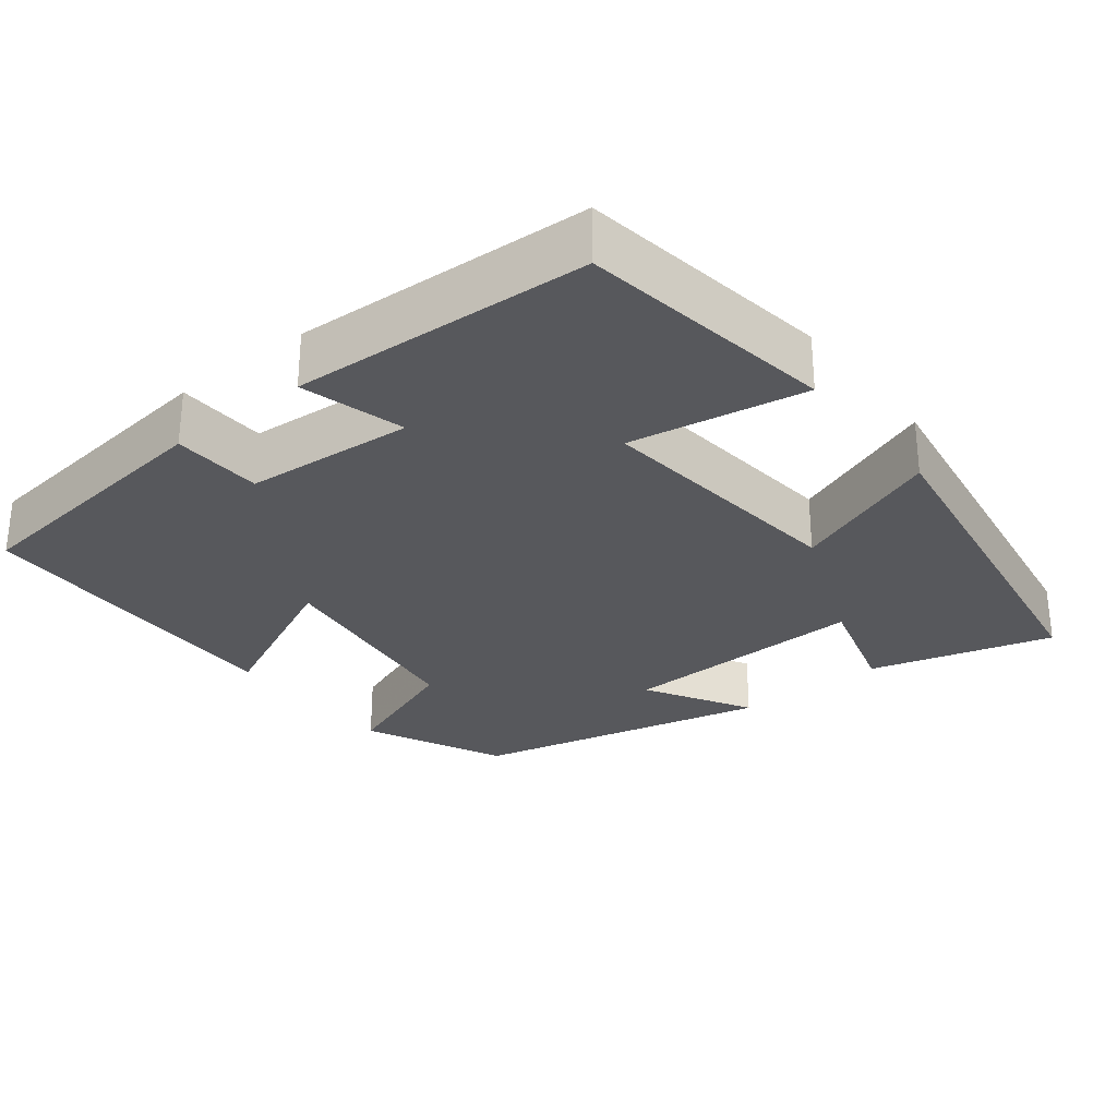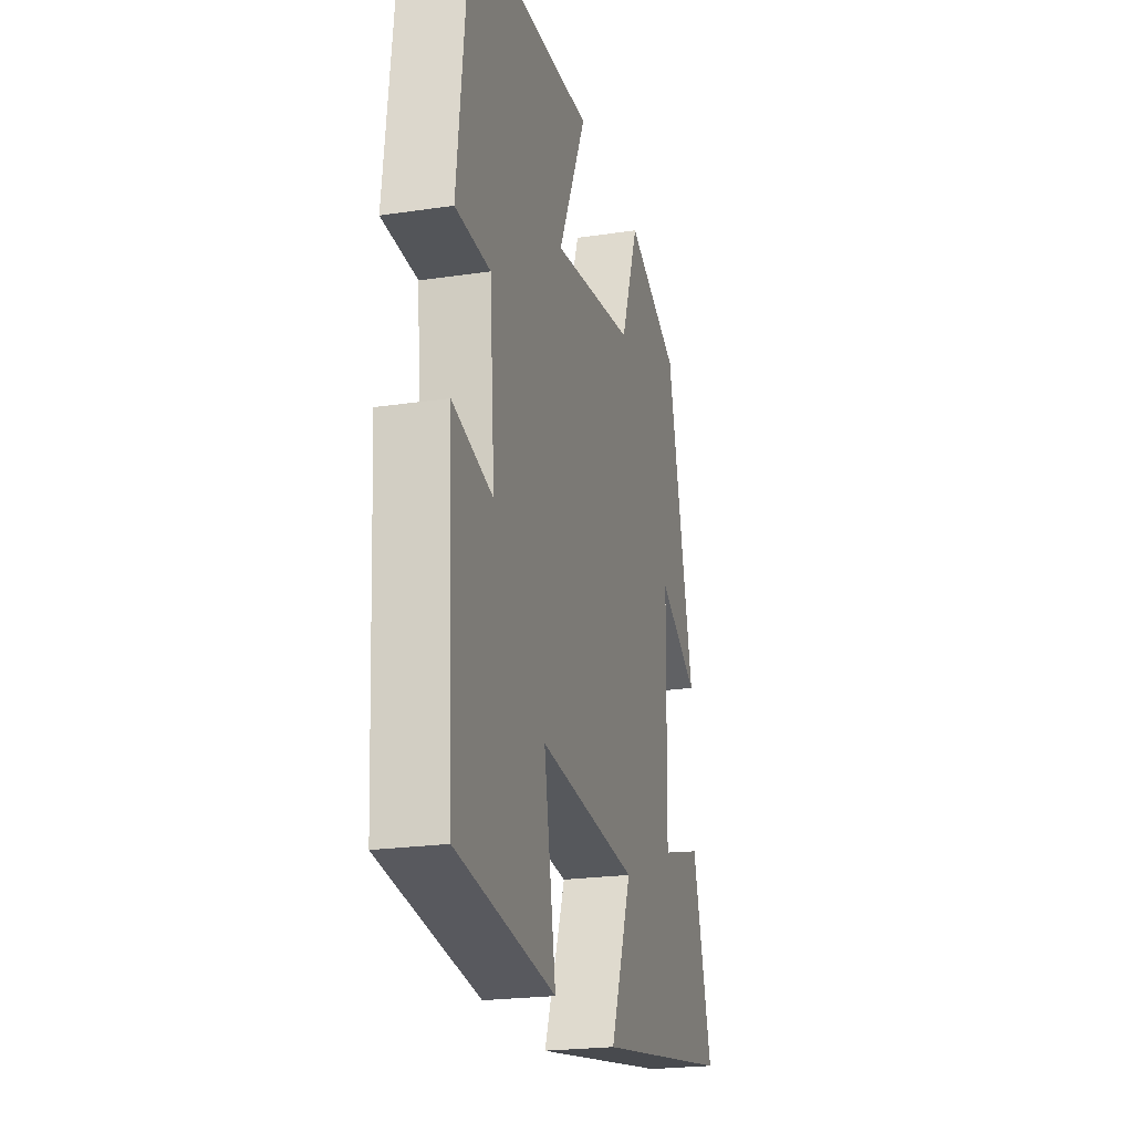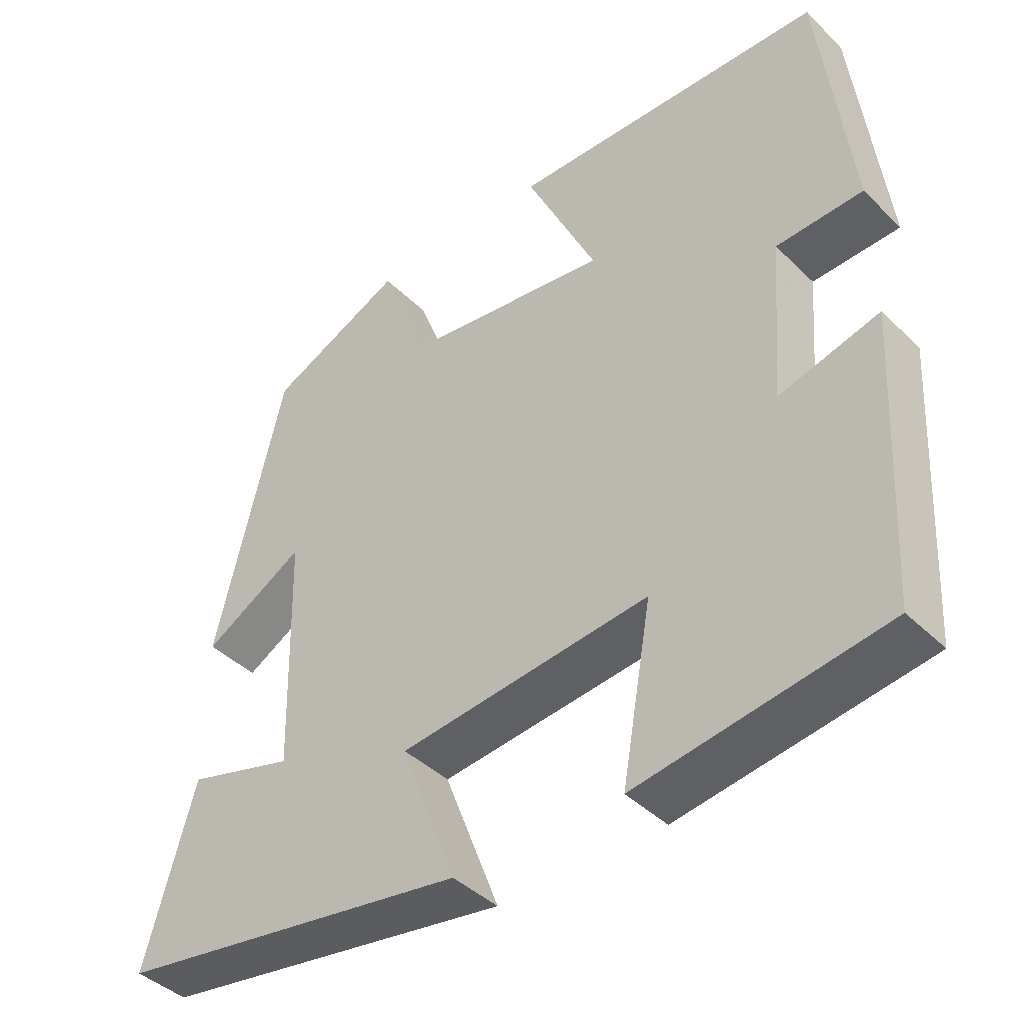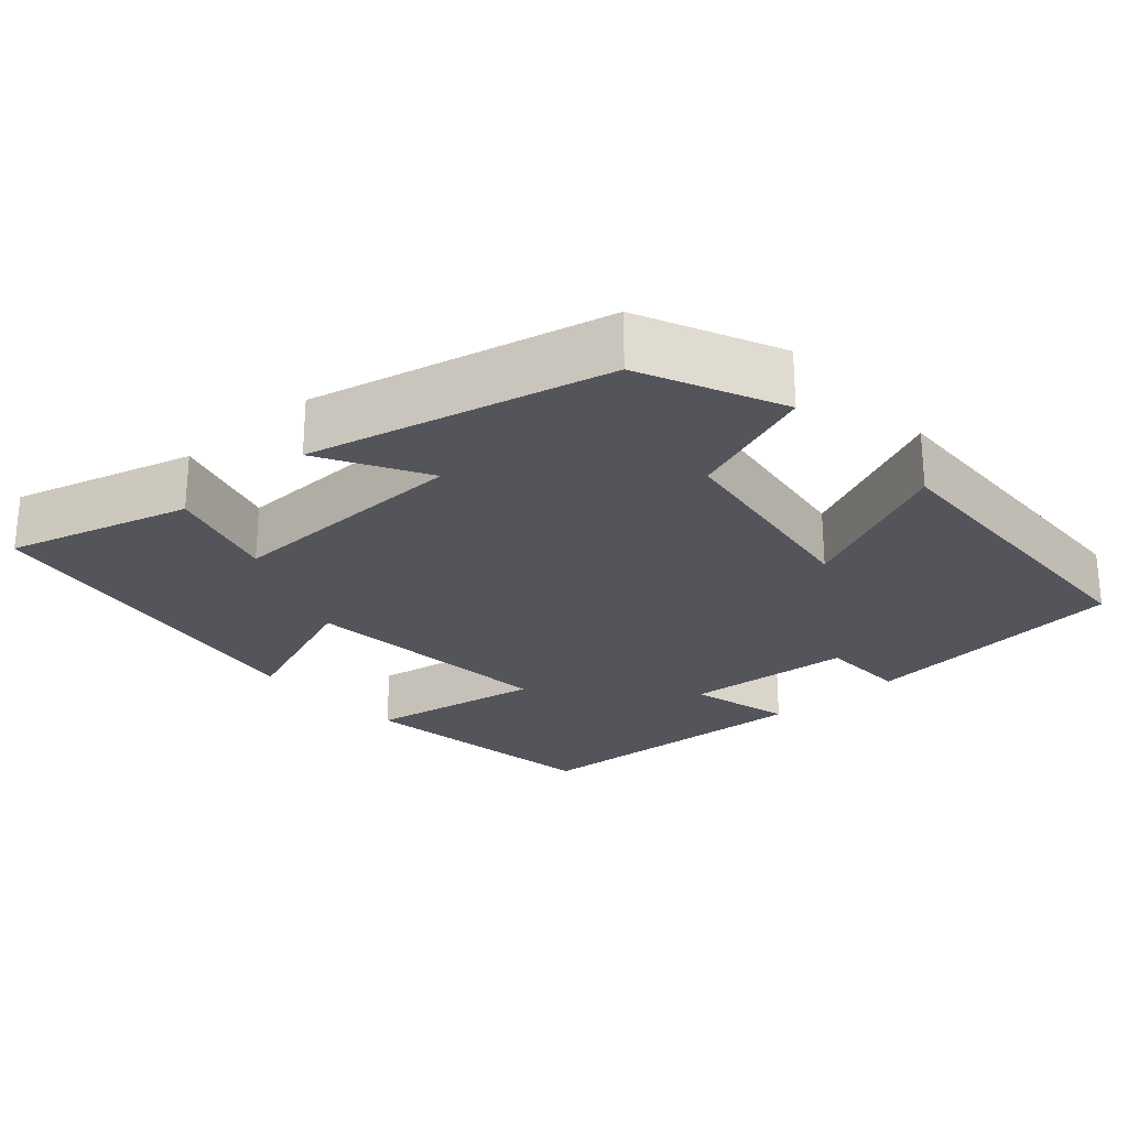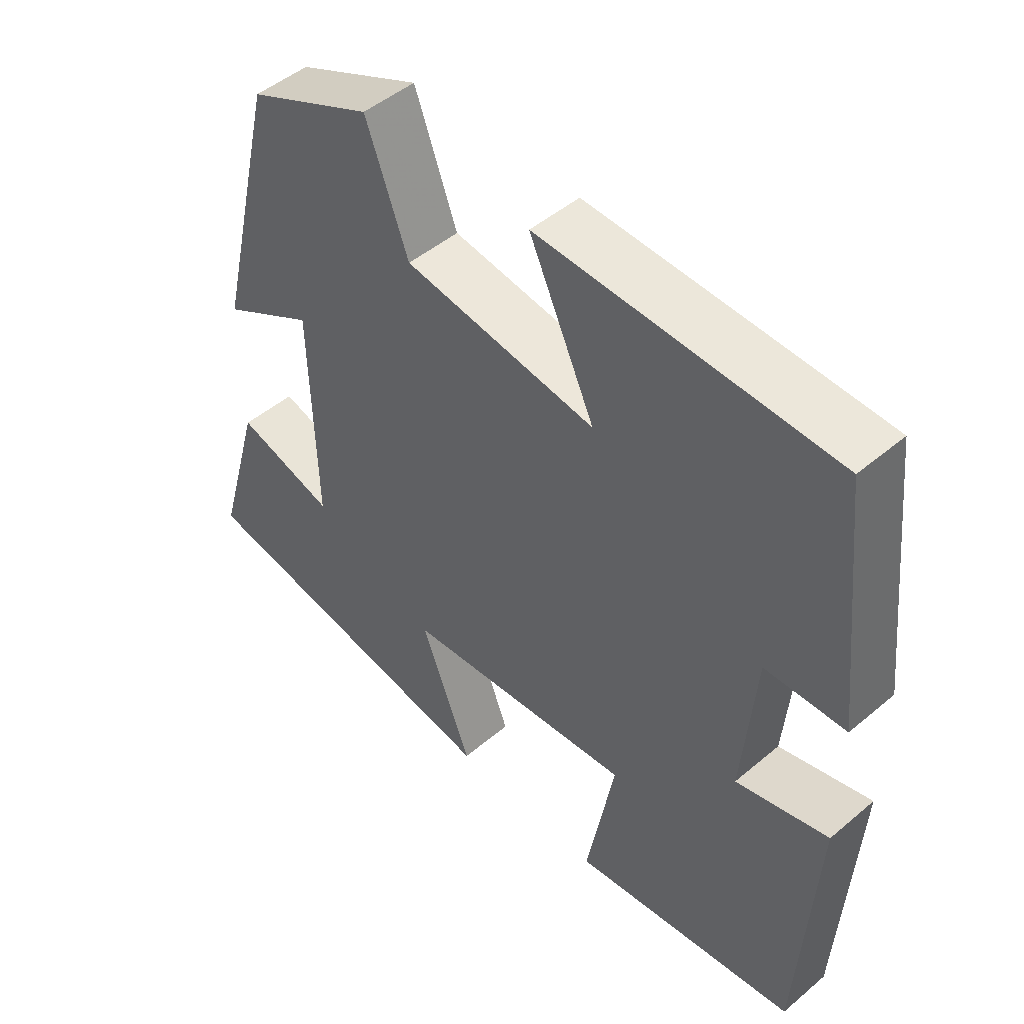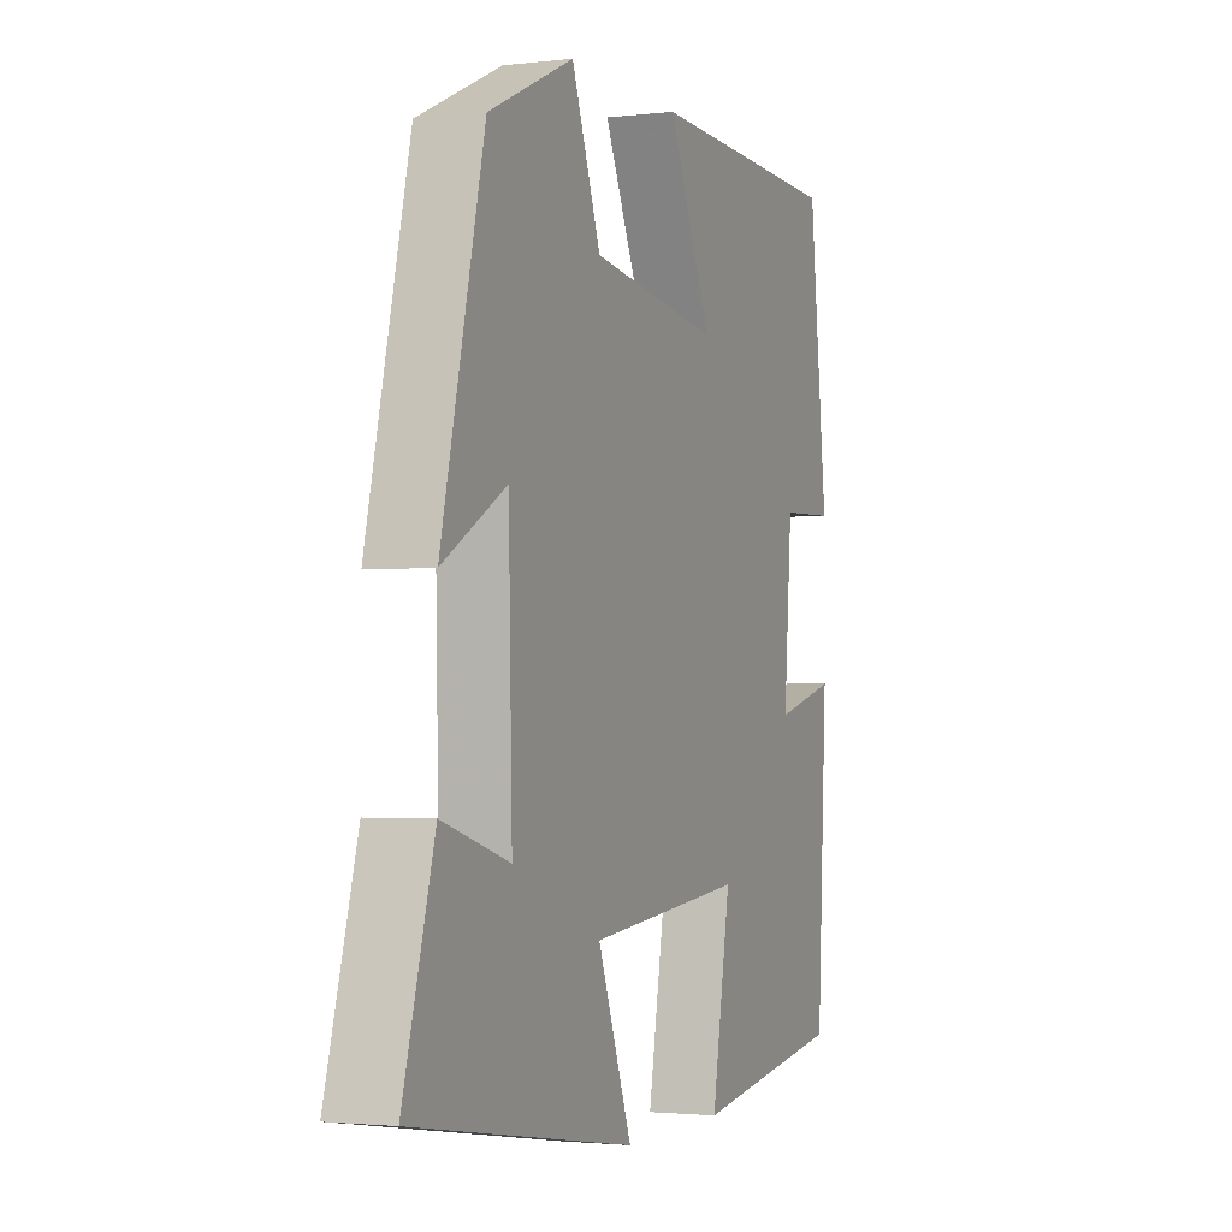
<metadata>
{"format":"obj","ext":"obj","renderer":"f3d","projection":"perspective","resolution":1024,"background":"white","views":[{"elev":-28.8,"azim":128.5,"up":"+Y"},{"elev":-22.3,"azim":104.5,"up":"+Z"},{"elev":-42.0,"azim":40.8,"up":"+Z"},{"elev":-25.0,"azim":-48.4,"up":"+Y"},{"elev":48.5,"azim":46.8,"up":"+Z"},{"elev":-2.1,"azim":-67.6,"up":"+Z"}]}
</metadata>
<code>
v -0.407 0.07 0.415
v -0.222 0.07 0.5
v -0.159 0.07 0.33
v 0.125 0.07 0.29
v 0.028 0.07 0.5
v 0.46 0.07 0.486
v 0.5 0.07 0.131
v 0.382 0.07 0.127
v 0.364 0.07 -0.095
v 0.5 0.07 -0.059
v 0.478 0.07 -0.451
v 0.142 0.07 -0.5
v 0.183 0.07 -0.269
v -0.159 0.07 -0.303
v -0.084 0.07 -0.5
v -0.568 0.07 -0.421
v -0.5 0.07 -0.181
v -0.353 0.07 -0.224
v -0.361 0.07 0.102
v -0.5 0.07 0.023
v -0.407 0 0.415
v -0.222 0 0.5
v -0.159 0 0.33
v 0.125 0 0.29
v 0.028 0 0.5
v 0.46 0 0.486
v 0.5 0 0.131
v 0.382 0 0.127
v 0.364 0 -0.095
v 0.5 0 -0.059
v 0.478 0 -0.451
v 0.142 0 -0.5
v 0.183 0 -0.269
v -0.159 0 -0.303
v -0.084 0 -0.5
v -0.568 0 -0.421
v -0.5 0 -0.181
v -0.353 0 -0.224
v -0.361 0 0.102
v -0.5 0 0.023
f 1 2 3
f 20 1 3
f 19 20 3
f 18 19 3 4
f 16 17 18
f 15 16 18
f 14 15 18
f 13 14 18 4
f 11 12 13
f 10 11 13
f 9 10 13
f 8 9 13 4
f 6 7 8
f 5 6 8
f 4 5 8
f 23 22 21
f 23 21 40
f 23 40 39
f 24 23 39 38
f 38 37 36
f 38 36 35
f 38 35 34
f 24 38 34 33
f 33 32 31
f 33 31 30
f 33 30 29
f 24 33 29 28
f 28 27 26
f 28 26 25
f 28 25 24
f 1 21 22 2
f 2 22 23 3
f 3 23 24 4
f 4 24 25 5
f 5 25 26 6
f 6 26 27 7
f 7 27 28 8
f 8 28 29 9
f 9 29 30 10
f 10 30 31 11
f 11 31 32 12
f 12 32 33 13
f 13 33 34 14
f 14 34 35 15
f 15 35 36 16
f 16 36 37 17
f 17 37 38 18
f 18 38 39 19
f 19 39 40 20
f 20 40 21 1

</code>
